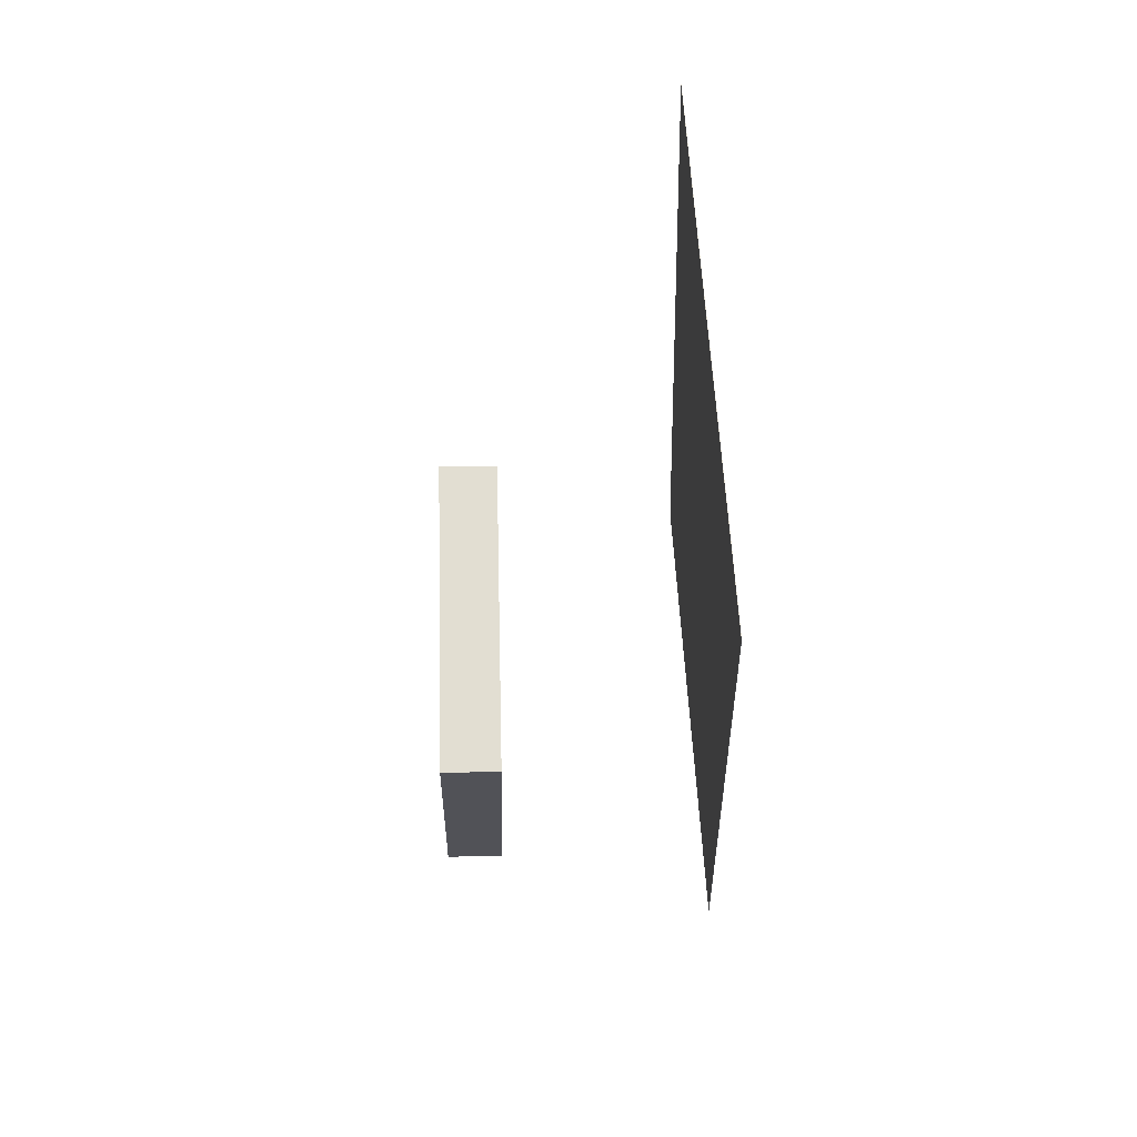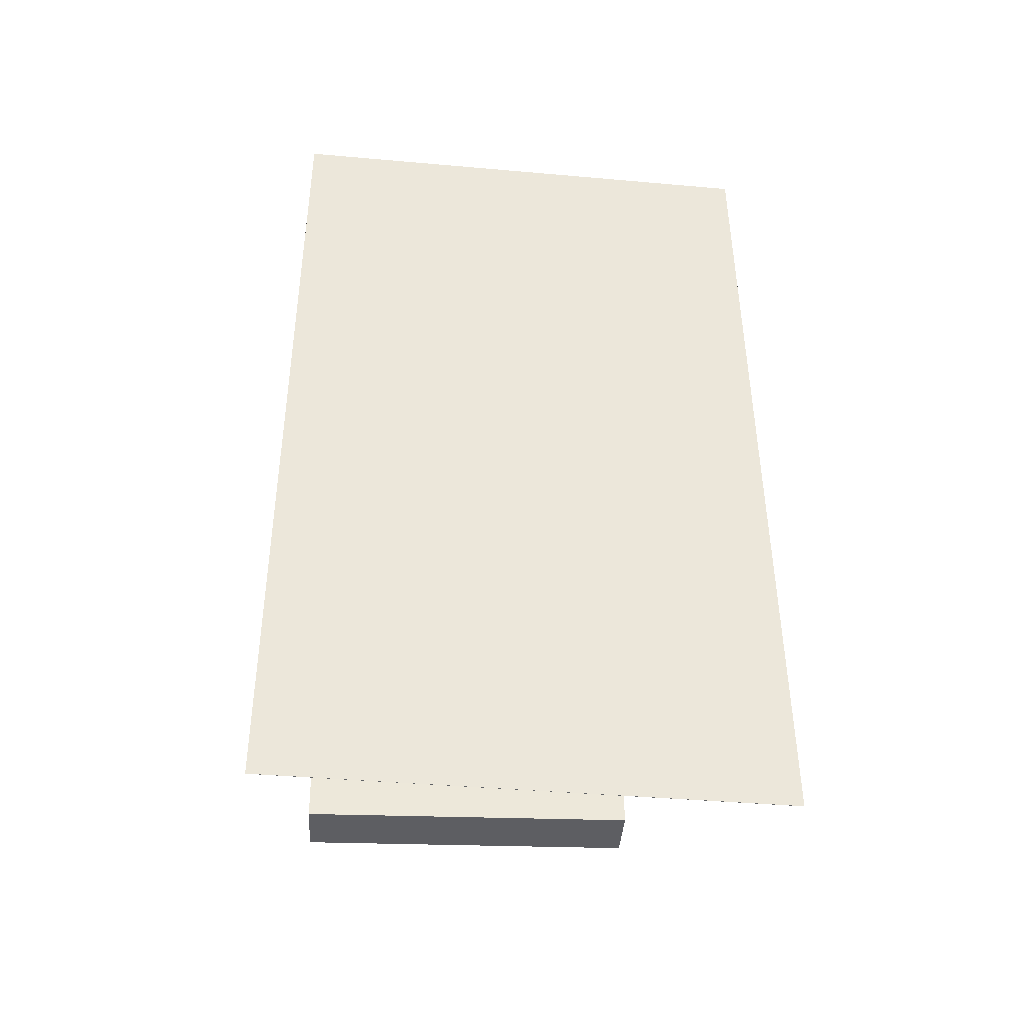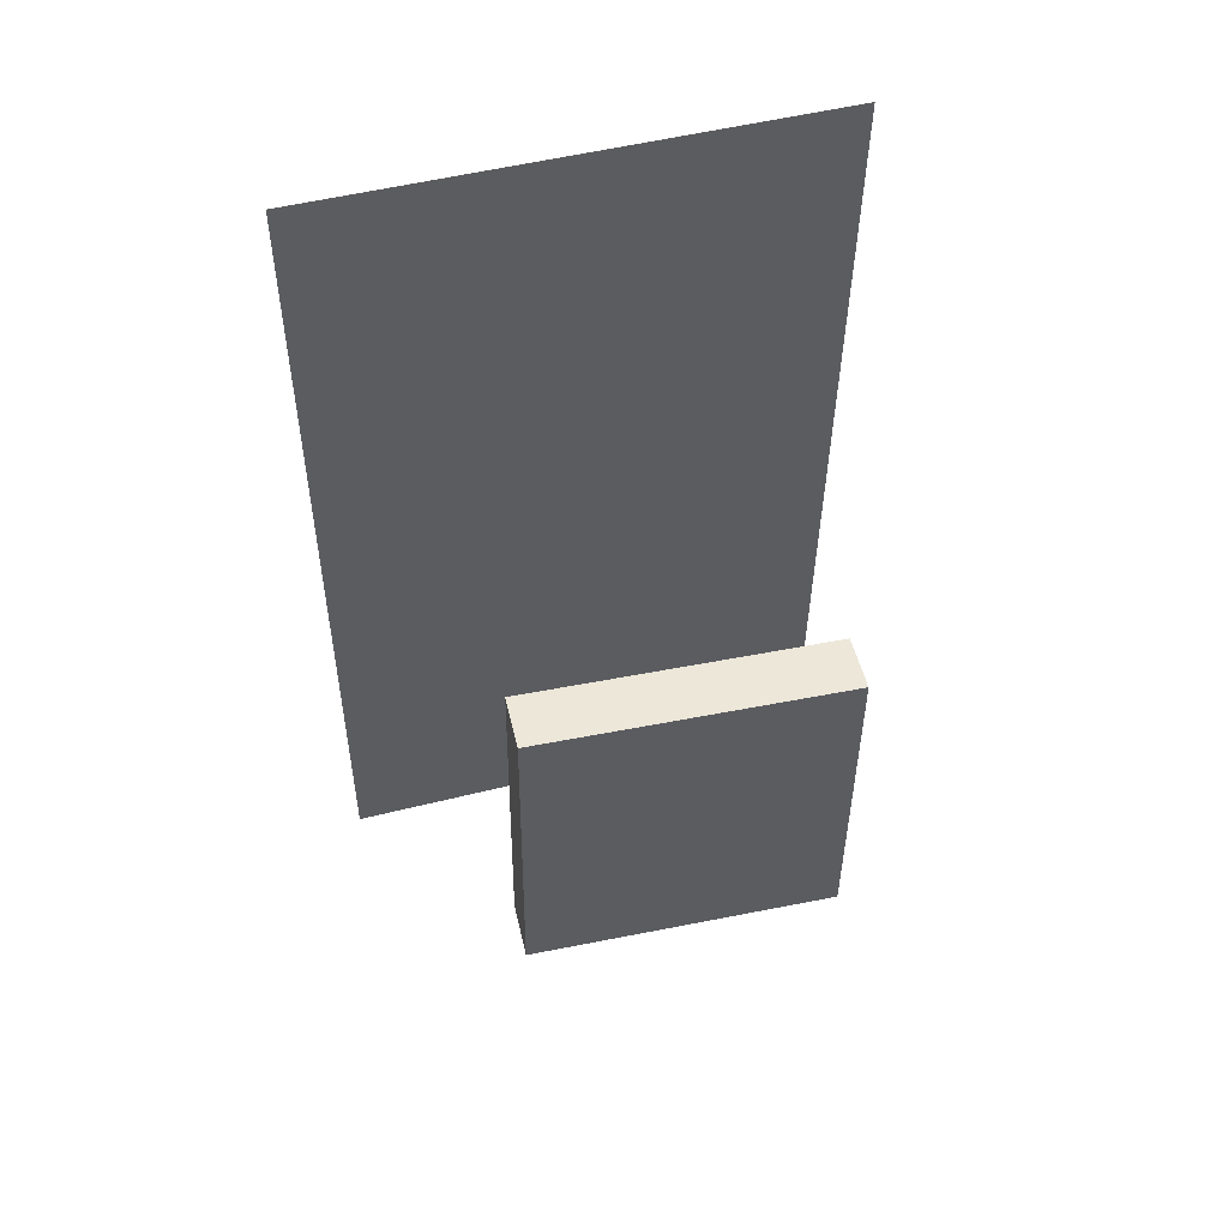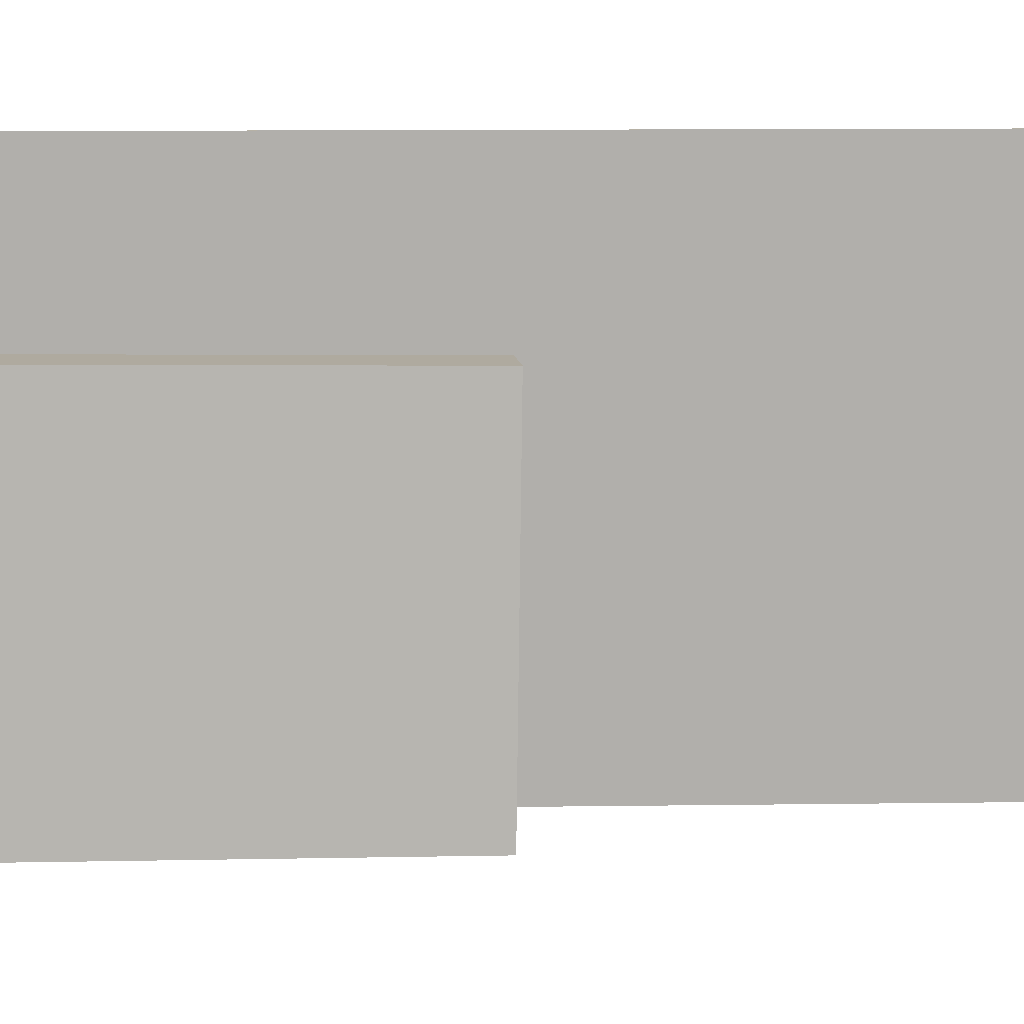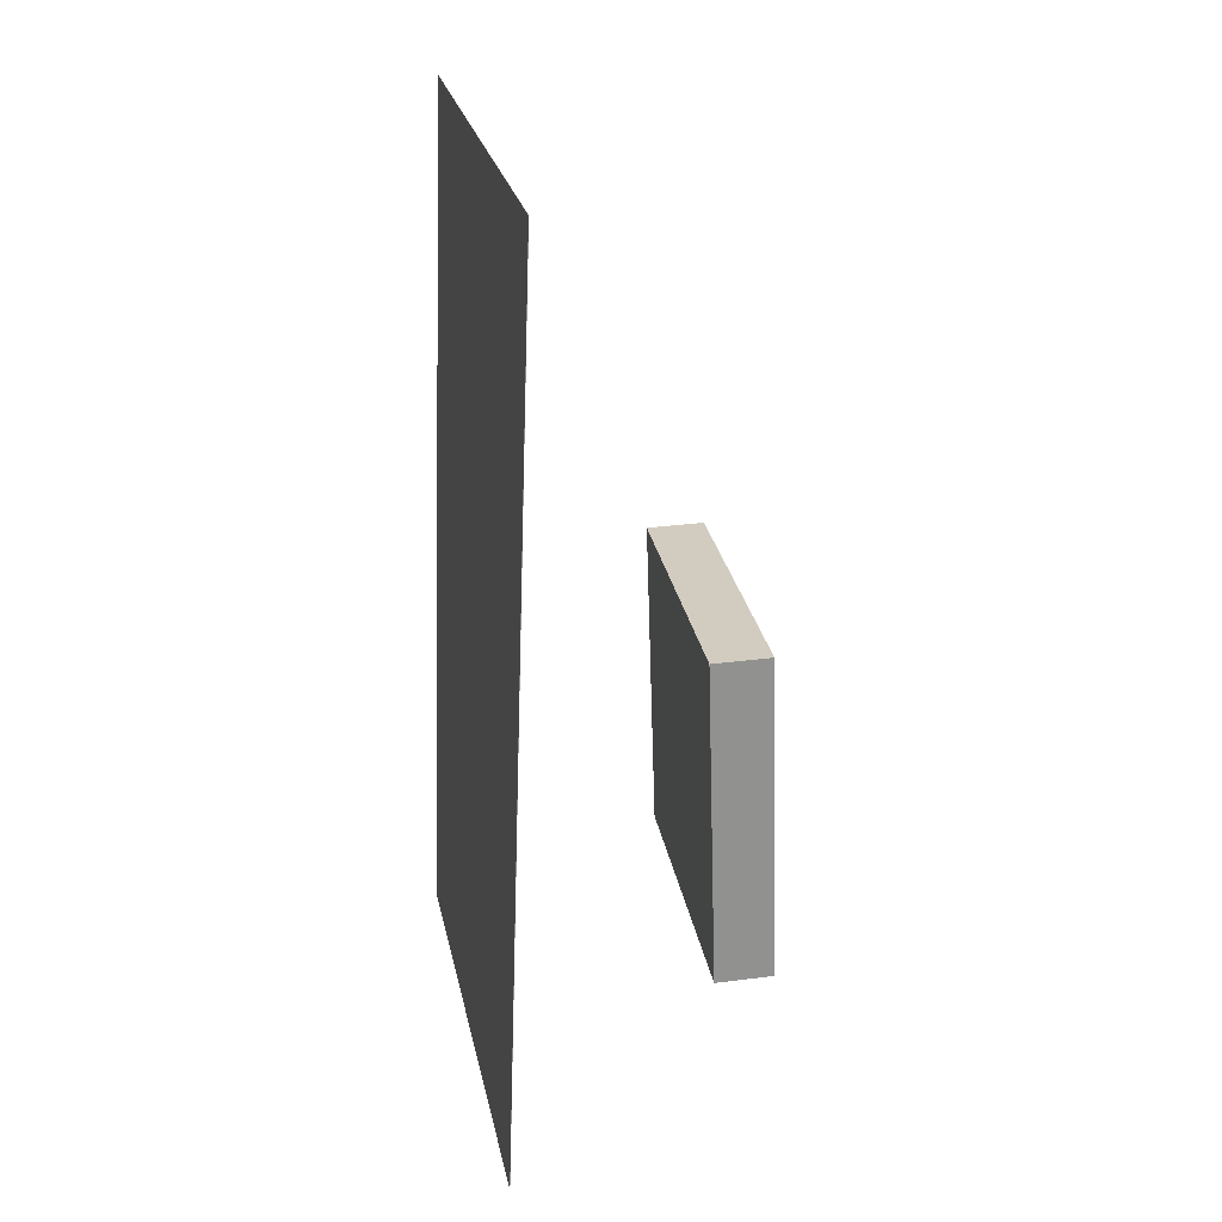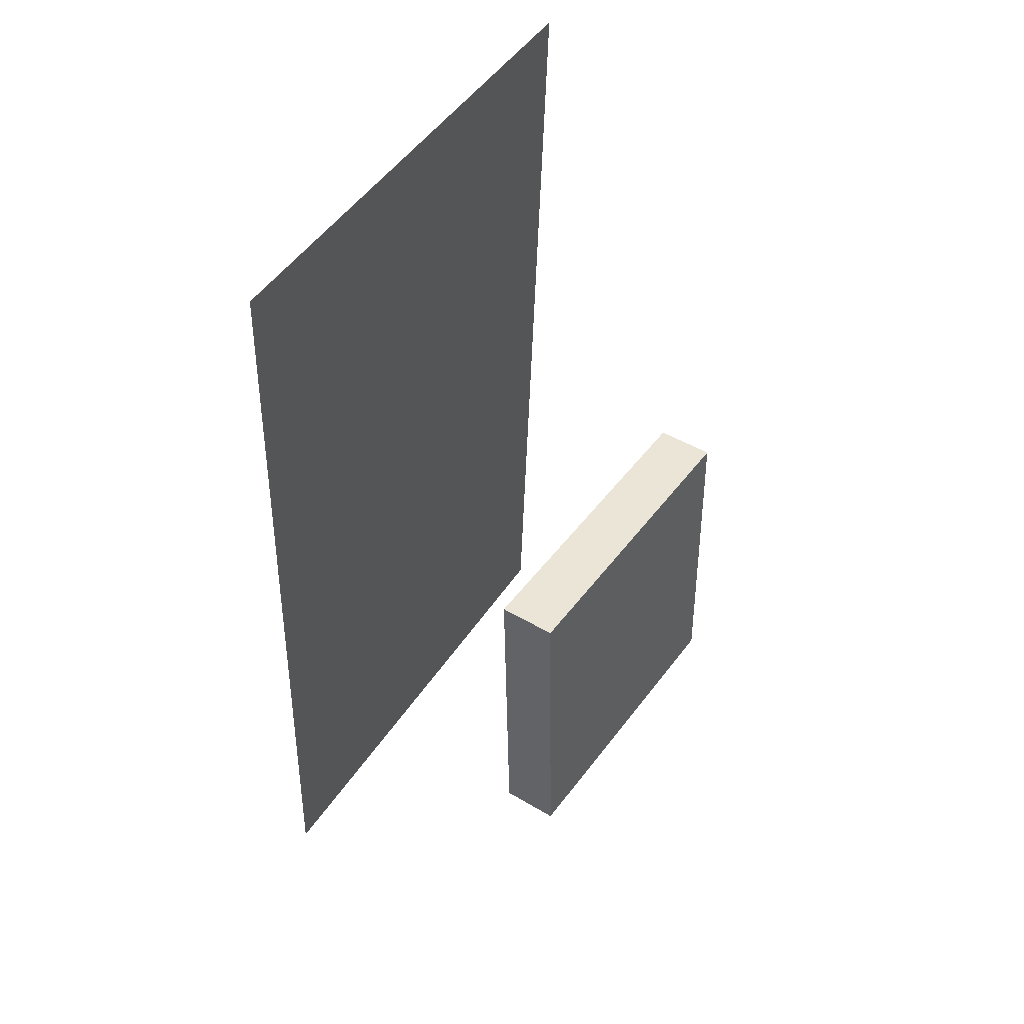
<metadata>
{"format":"obj","ext":"obj","renderer":"f3d","projection":"perspective","resolution":1024,"background":"white","views":[{"elev":67.5,"azim":176.4,"up":"+Y"},{"elev":-40.3,"azim":-95.8,"up":"+Y"},{"elev":50.9,"azim":75.1,"up":"+Y"},{"elev":11.6,"azim":86.2,"up":"+Z"},{"elev":25.3,"azim":-11.2,"up":"+Y"},{"elev":48.3,"azim":32.5,"up":"+Y"}]}
</metadata>
<code>
v -0.1282 -0.4428 -0.2246
v -0.1246 -0.443 0.2842
v -0.1285 -0.4428 -0.2246
v -0.1249 -0.443 0.2842
v -0.09638 0.4634 -0.2244
v -0.09278 0.4632 0.2844
v -0.09663 0.4634 -0.2244
v -0.09303 0.4632 0.2844
f 1.0 7.0 5.0
f 1.0 3.0 7.0
f 1.0 4.0 3.0
f 1.0 2.0 4.0
f 3.0 8.0 7.0
f 3.0 4.0 8.0
f 5.0 7.0 8.0
f 5.0 8.0 6.0
f 1.0 5.0 6.0
f 1.0 6.0 2.0
f 2.0 6.0 8.0
f 2.0 8.0 4.0
v 0.108 -0.3392 -0.1709
v 0.09587 -0.3342 0.1555
v 0.09805 0.002012 -0.1765
v 0.08591 0.007007 0.1499
v 0.1679 -0.3374 -0.1687
v 0.1557 -0.3324 0.1577
v 0.1579 0.003796 -0.1743
v 0.1457 0.008792 0.1521
f 9.0 15.0 13.0
f 9.0 11.0 15.0
f 9.0 12.0 11.0
f 9.0 10.0 12.0
f 11.0 16.0 15.0
f 11.0 12.0 16.0
f 13.0 15.0 16.0
f 13.0 16.0 14.0
f 9.0 13.0 14.0
f 9.0 14.0 10.0
f 10.0 14.0 16.0
f 10.0 16.0 12.0

</code>
